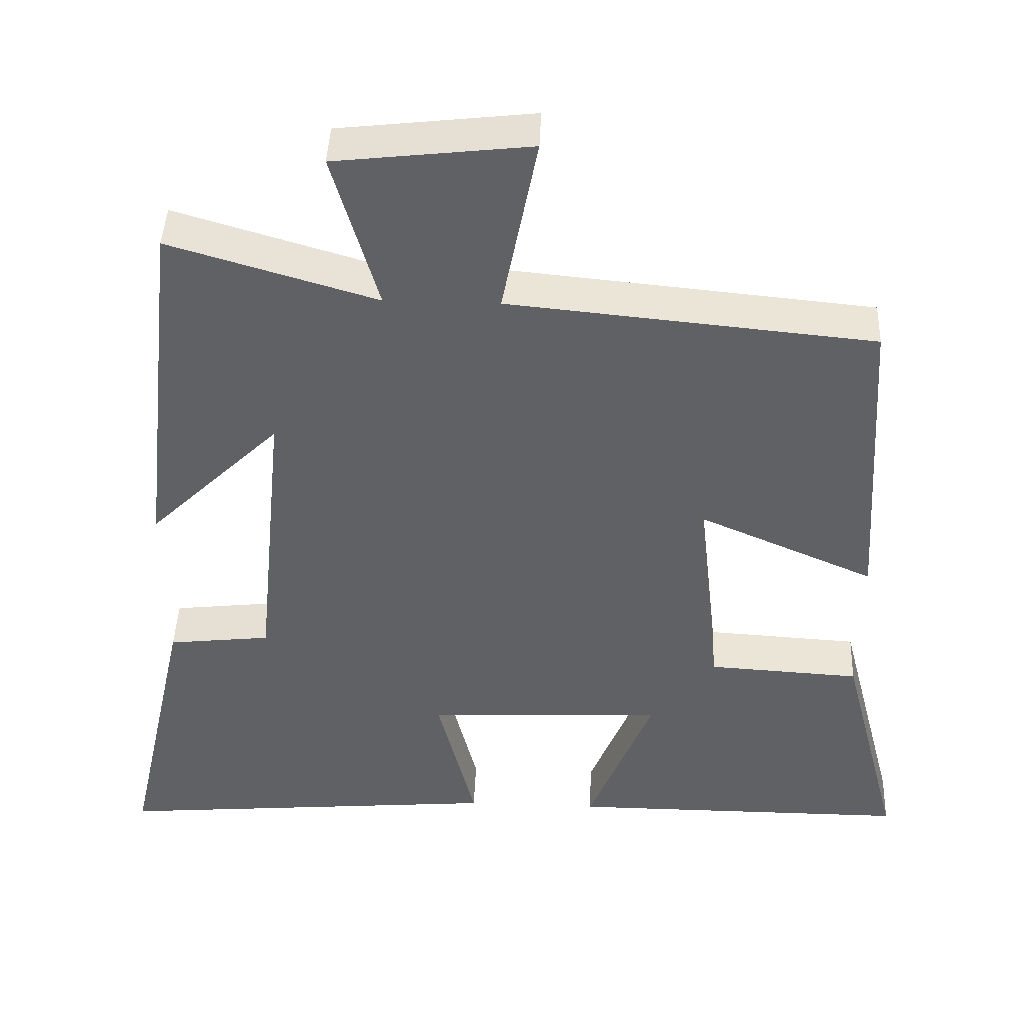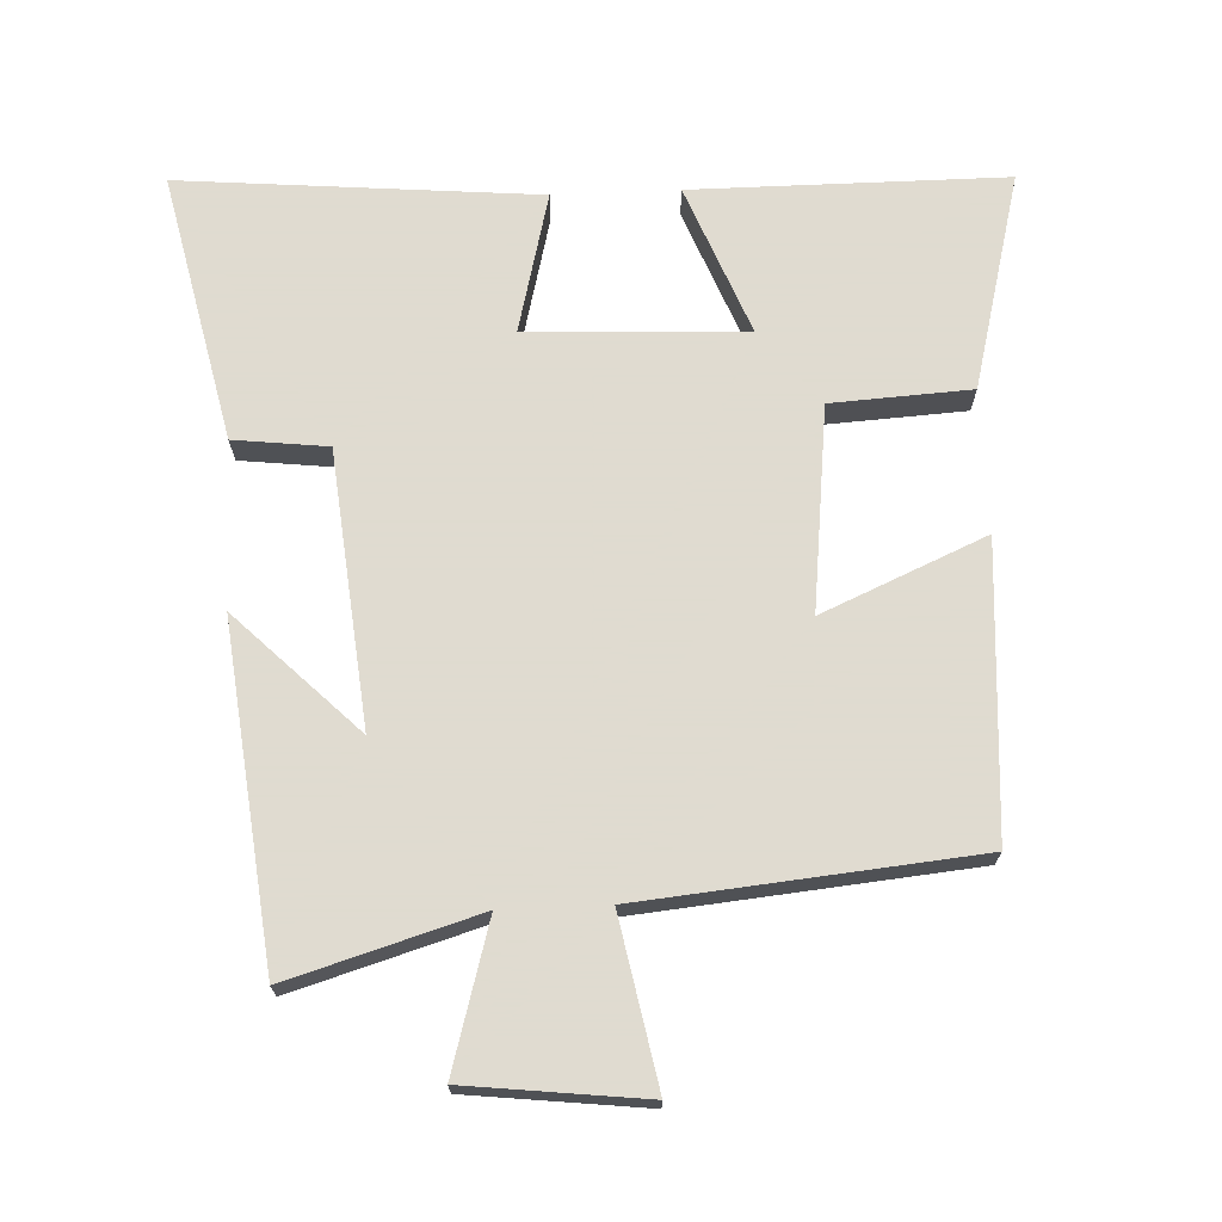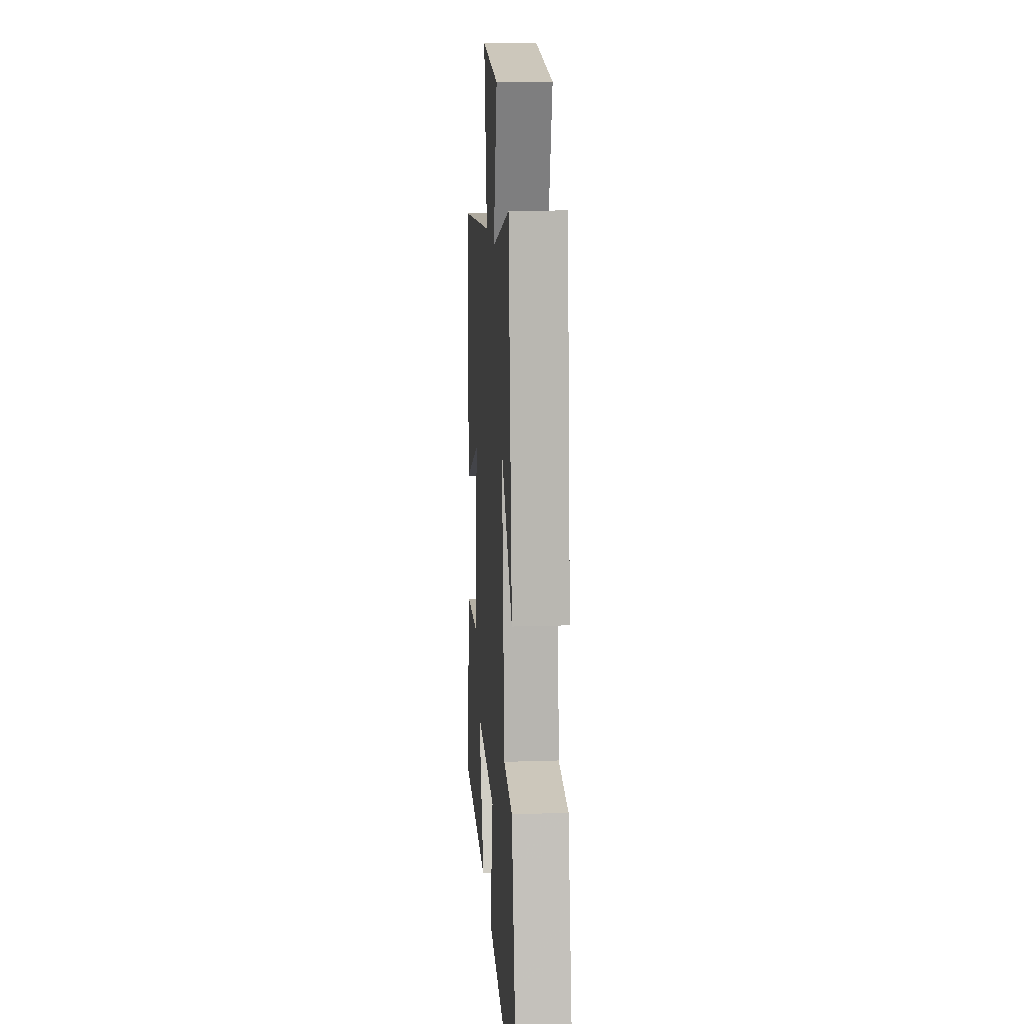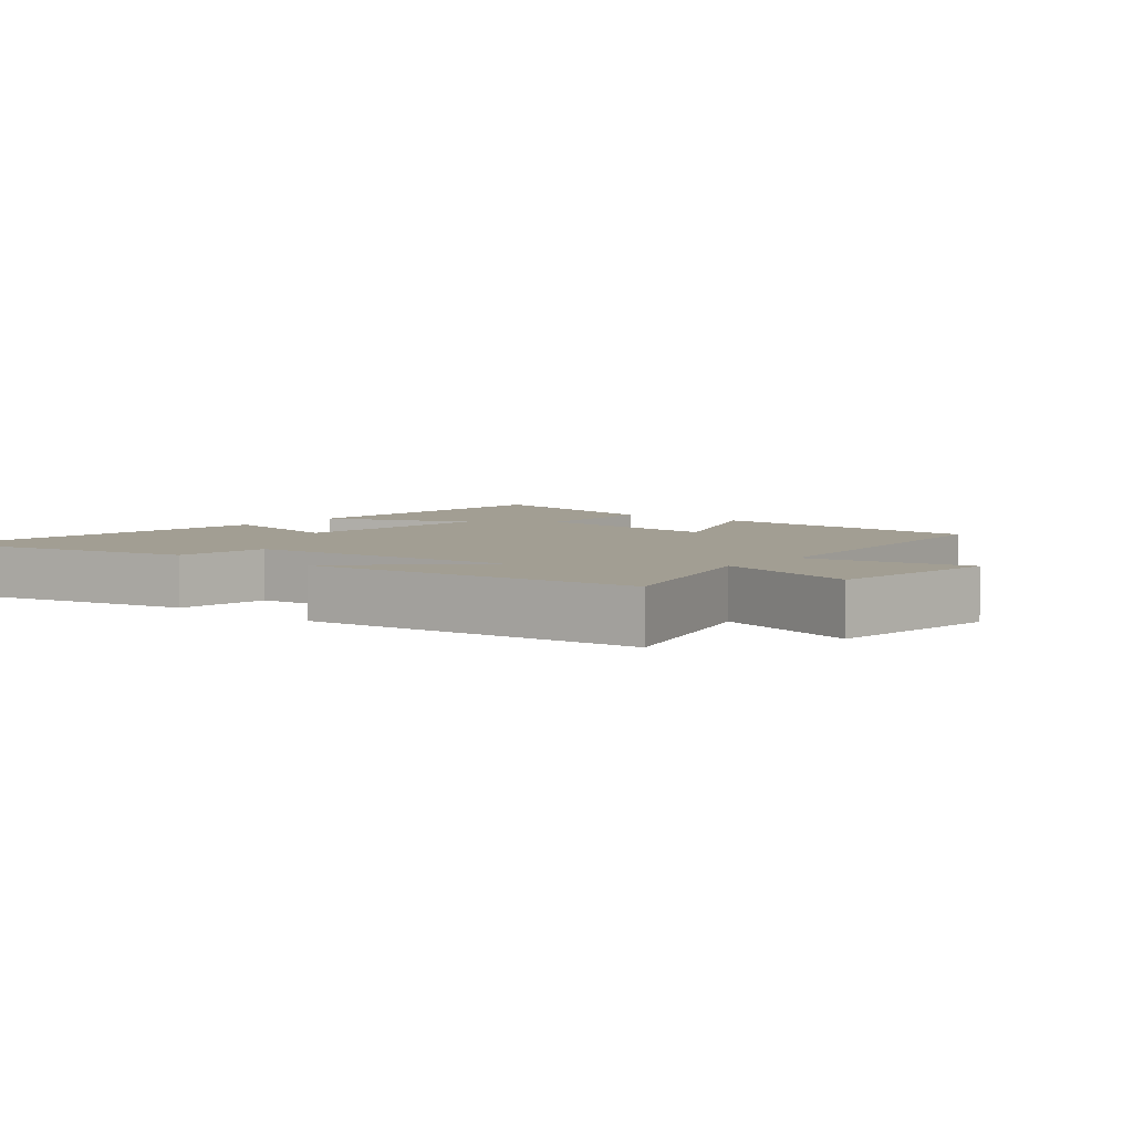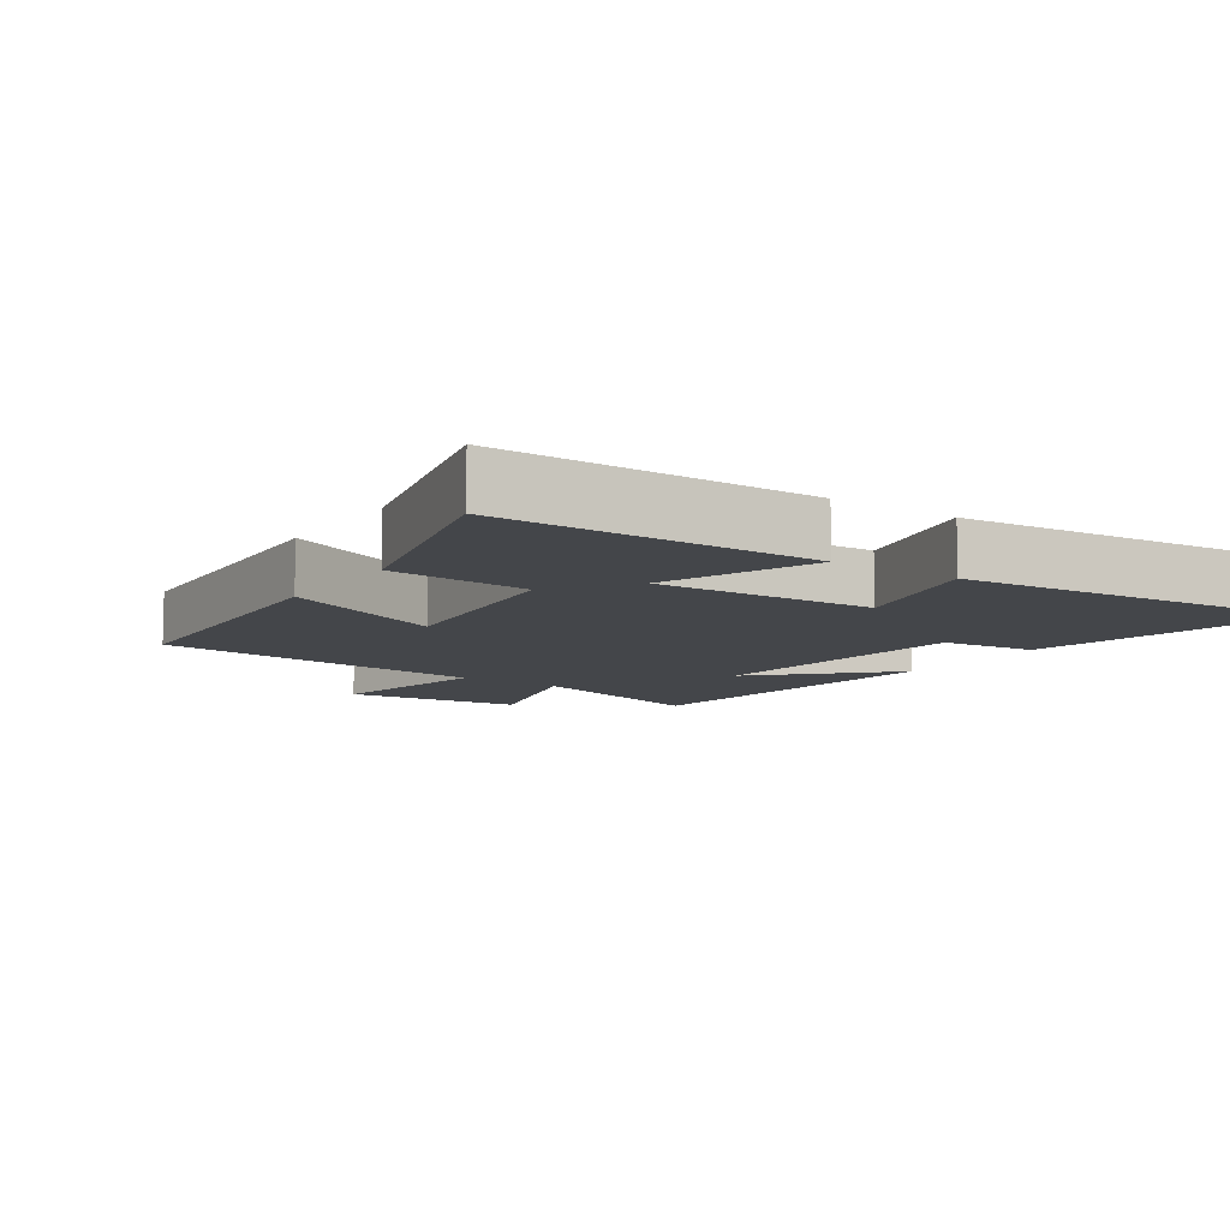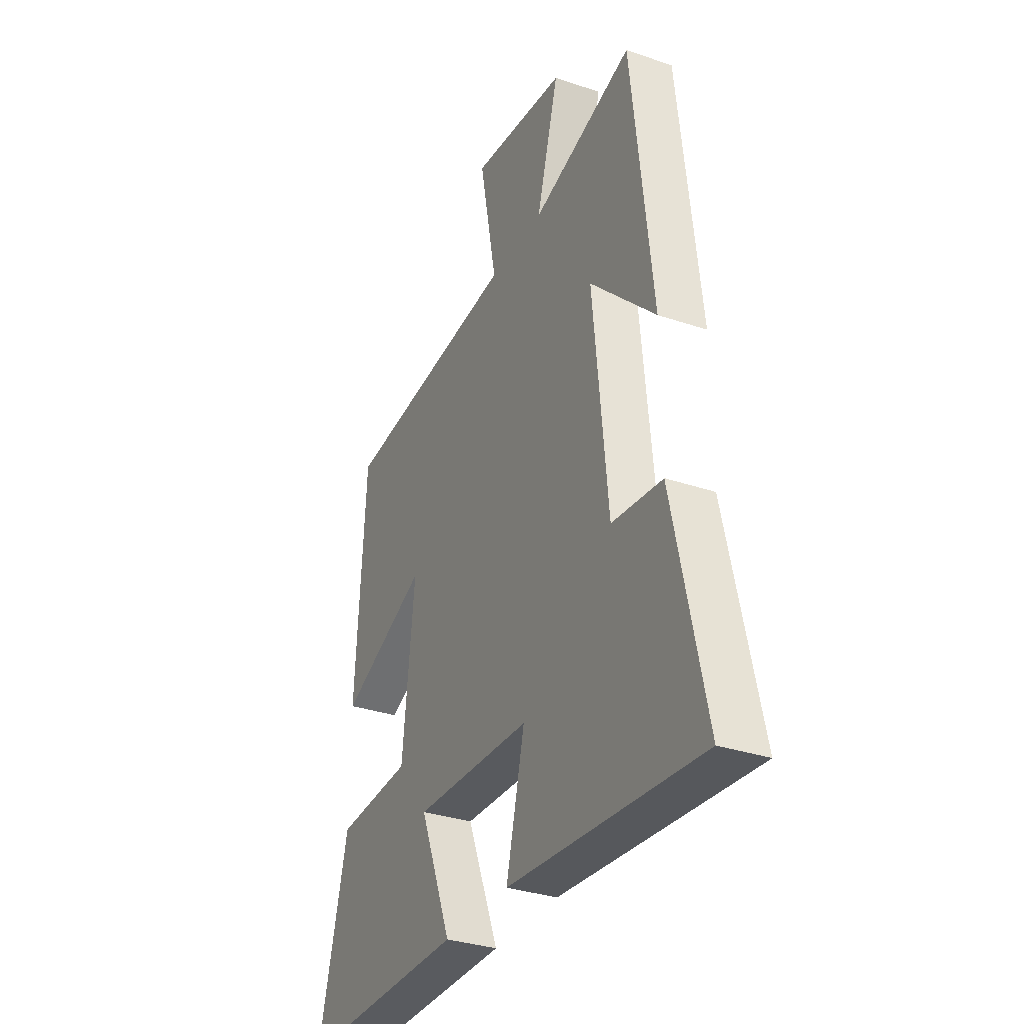
<metadata>
{"format":"obj","ext":"obj","renderer":"f3d","projection":"perspective","resolution":1024,"background":"white","views":[{"elev":43.7,"azim":2.3,"up":"+Z"},{"elev":70.2,"azim":-2.5,"up":"+Y"},{"elev":15.0,"azim":-94.0,"up":"+Z"},{"elev":5.1,"azim":-50.2,"up":"+Y"},{"elev":-9.4,"azim":145.8,"up":"+Y"},{"elev":-32.7,"azim":-115.2,"up":"+Z"}]}
</metadata>
<code>
v -0.444 0.07 0.583
v -0.167 0.07 0.5
v -0.228 0.07 0.714
v 0.032 0.07 0.744
v -0.015 0.07 0.5
v 0.473 0.07 0.453
v 0.5 0.07 0.026
v 0.261 0.07 0.13
v 0.295 0.07 -0.17
v 0.5 0.07 -0.182
v 0.582 0.07 -0.5
v 0.121 0.07 -0.5
v 0.208 0.07 -0.28
v -0.112 0.07 -0.294
v -0.061 0.07 -0.5
v -0.587 0.07 -0.546
v -0.5 0.07 -0.152
v -0.362 0.07 -0.136
v -0.322 0.07 0.266
v -0.5 0.07 0.09
v -0.444 0 0.583
v -0.167 0 0.5
v -0.228 0 0.714
v 0.032 0 0.744
v -0.015 0 0.5
v 0.473 0 0.453
v 0.5 0 0.026
v 0.261 0 0.13
v 0.295 0 -0.17
v 0.5 0 -0.182
v 0.582 0 -0.5
v 0.121 0 -0.5
v 0.208 0 -0.28
v -0.112 0 -0.294
v -0.061 0 -0.5
v -0.587 0 -0.546
v -0.5 0 -0.152
v -0.362 0 -0.136
v -0.322 0 0.266
v -0.5 0 0.09
f 19 20 1 2
f 18 19 2
f 16 17 18
f 15 16 18
f 14 15 18
f 13 14 18 2
f 11 12 13
f 10 11 13
f 9 10 13
f 13 2 3
f 9 13 3
f 8 9 3
f 5 6 7 8
f 5 8 3
f 3 4 5
f 22 21 40 39
f 22 39 38
f 38 37 36
f 38 36 35
f 38 35 34
f 22 38 34 33
f 33 32 31
f 33 31 30
f 33 30 29
f 23 22 33
f 23 33 29
f 23 29 28
f 28 27 26 25
f 23 28 25
f 25 24 23
f 1 21 22 2
f 2 22 23 3
f 3 23 24 4
f 4 24 25 5
f 5 25 26 6
f 6 26 27 7
f 7 27 28 8
f 8 28 29 9
f 9 29 30 10
f 10 30 31 11
f 11 31 32 12
f 12 32 33 13
f 13 33 34 14
f 14 34 35 15
f 15 35 36 16
f 16 36 37 17
f 17 37 38 18
f 18 38 39 19
f 19 39 40 20
f 20 40 21 1

</code>
